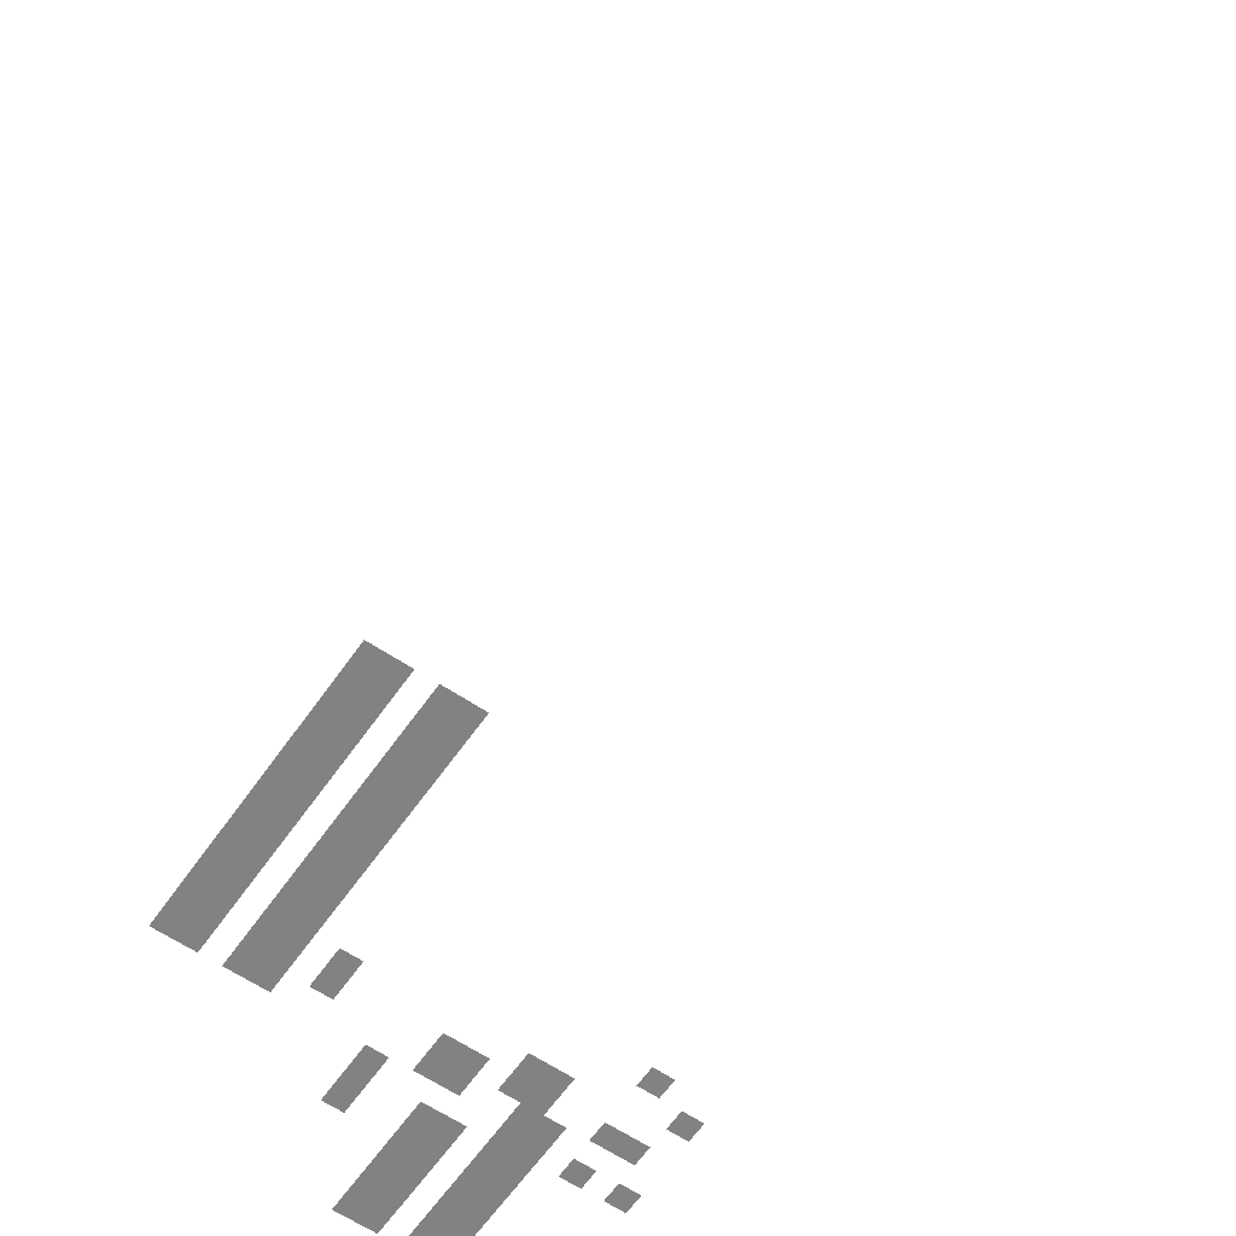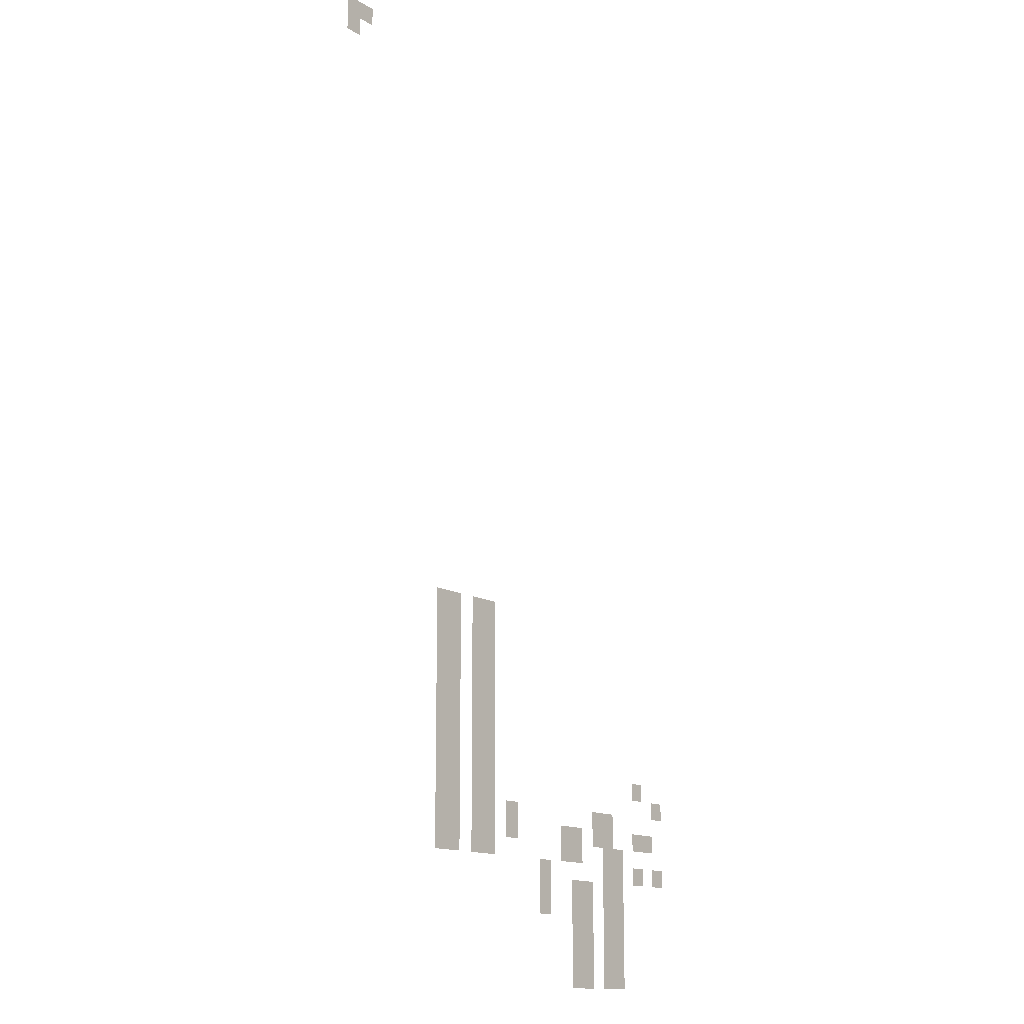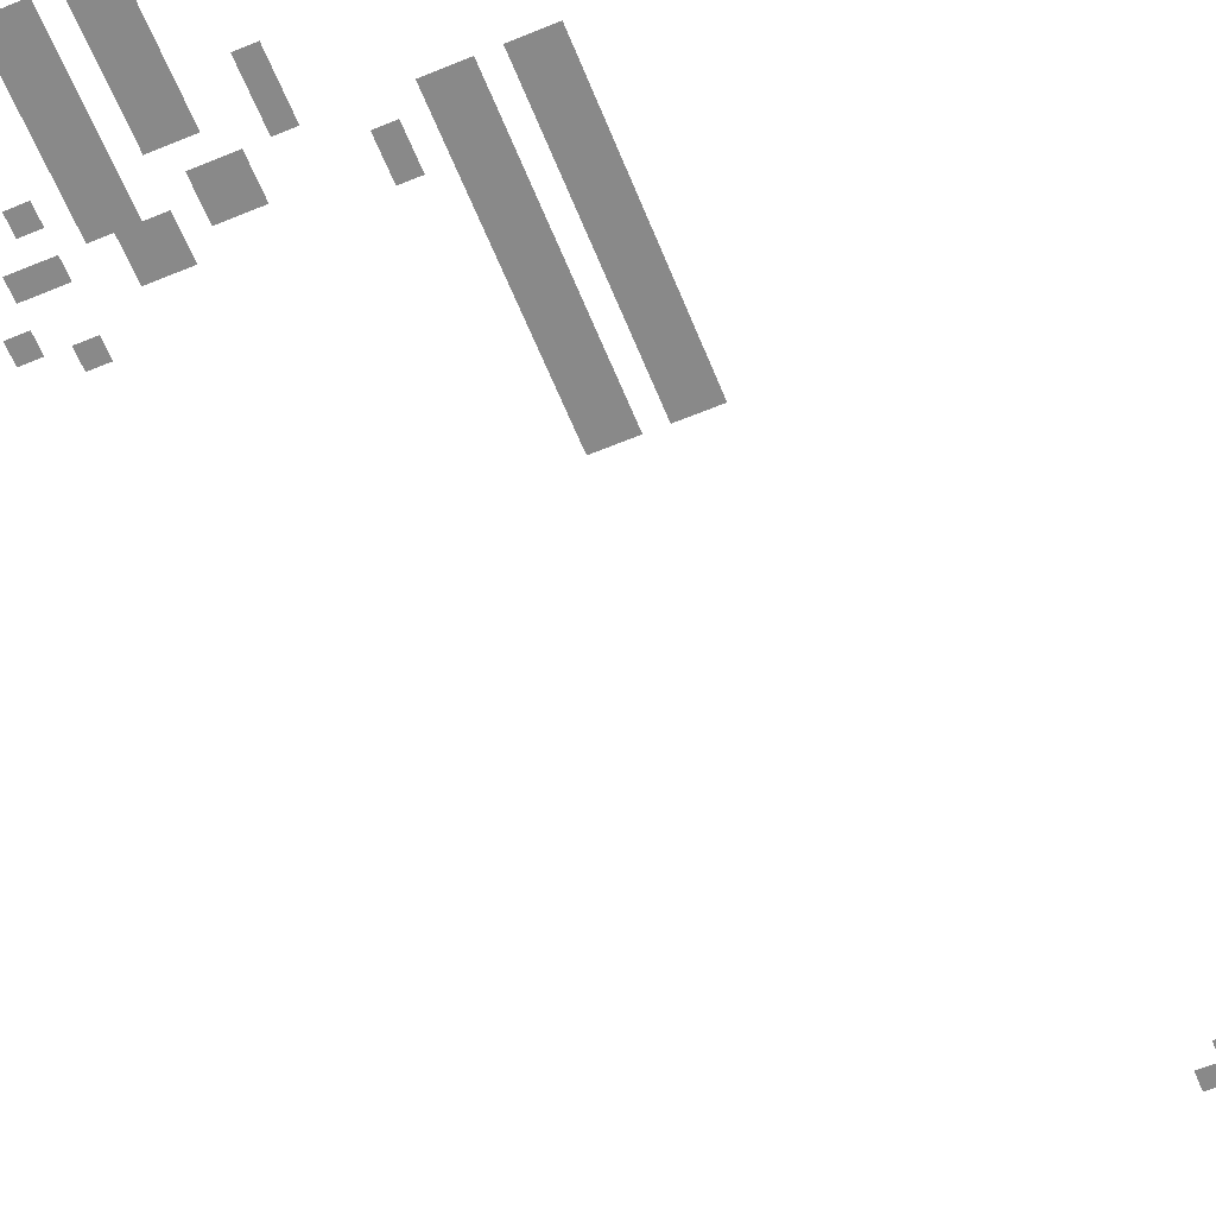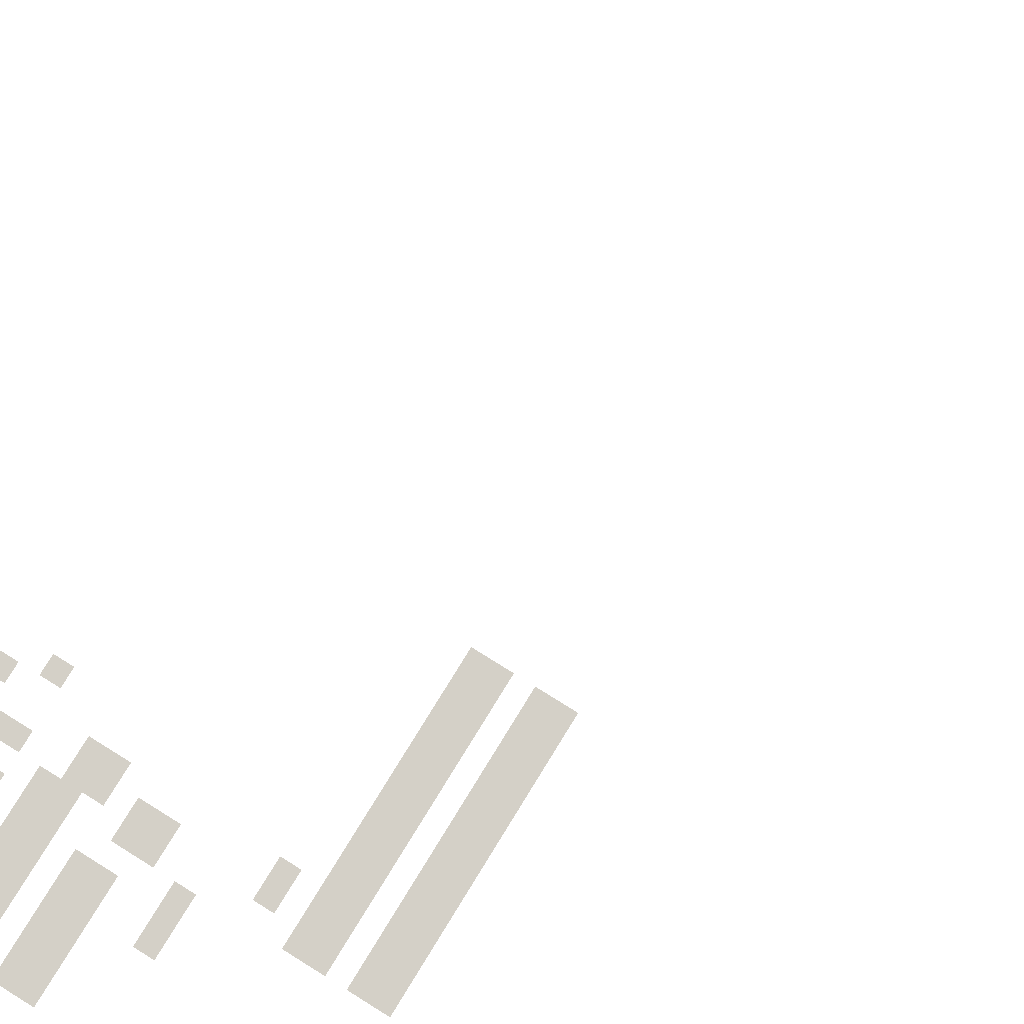
<metadata>
{"format":"obj","ext":"obj","renderer":"f3d","projection":"perspective","resolution":1024,"background":"white","views":[{"elev":-60.7,"azim":145.4,"up":"+Z"},{"elev":-14.2,"azim":128.5,"up":"+Y"},{"elev":-63.2,"azim":22.4,"up":"+Z"},{"elev":79.9,"azim":31.8,"up":"+Z"}]}
</metadata>
<code>
v -21 -13 0
v -22 -13 0
v -22 -12 0
v -21 -12 0
v -22 -13 0
v -23 -13 0
v -23 -12 0
v -22 -12 0
v -21 -14 0
v -22 -14 0
v -22 -13 0
v -21 -13 0
v -29 -45 0
v -30 -45 0
v -30 -44 0
v -29 -44 0
v -30 -45 0
v -31 -45 0
v -31 -44 0
v -30 -44 0
v -32 -45 0
v -33 -45 0
v -33 -44 0
v -32 -44 0
v -33 -45 0
v -34 -45 0
v -34 -44 0
v -33 -44 0
v -29 -46 0
v -30 -46 0
v -30 -45 0
v -29 -45 0
v -30 -46 0
v -31 -46 0
v -31 -45 0
v -30 -45 0
v -32 -46 0
v -33 -46 0
v -33 -45 0
v -32 -45 0
v -33 -46 0
v -34 -46 0
v -34 -45 0
v -33 -45 0
v -29 -47 0
v -30 -47 0
v -30 -46 0
v -29 -46 0
v -30 -47 0
v -31 -47 0
v -31 -46 0
v -30 -46 0
v -32 -47 0
v -33 -47 0
v -33 -46 0
v -32 -46 0
v -33 -47 0
v -34 -47 0
v -34 -46 0
v -33 -46 0
v -29 -48 0
v -30 -48 0
v -30 -47 0
v -29 -47 0
v -30 -48 0
v -31 -48 0
v -31 -47 0
v -30 -47 0
v -32 -48 0
v -33 -48 0
v -33 -47 0
v -32 -47 0
v -33 -48 0
v -34 -48 0
v -34 -47 0
v -33 -47 0
v -29 -49 0
v -30 -49 0
v -30 -48 0
v -29 -48 0
v -30 -49 0
v -31 -49 0
v -31 -48 0
v -30 -48 0
v -32 -49 0
v -33 -49 0
v -33 -48 0
v -32 -48 0
v -33 -49 0
v -34 -49 0
v -34 -48 0
v -33 -48 0
v -29 -50 0
v -30 -50 0
v -30 -49 0
v -29 -49 0
v -30 -50 0
v -31 -50 0
v -31 -49 0
v -30 -49 0
v -32 -50 0
v -33 -50 0
v -33 -49 0
v -32 -49 0
v -33 -50 0
v -34 -50 0
v -34 -49 0
v -33 -49 0
v -29 -51 0
v -30 -51 0
v -30 -50 0
v -29 -50 0
v -30 -51 0
v -31 -51 0
v -31 -50 0
v -30 -50 0
v -32 -51 0
v -33 -51 0
v -33 -50 0
v -32 -50 0
v -33 -51 0
v -34 -51 0
v -34 -50 0
v -33 -50 0
v -29 -52 0
v -30 -52 0
v -30 -51 0
v -29 -51 0
v -30 -52 0
v -31 -52 0
v -31 -51 0
v -30 -51 0
v -32 -52 0
v -33 -52 0
v -33 -51 0
v -32 -51 0
v -33 -52 0
v -34 -52 0
v -34 -51 0
v -33 -51 0
v -29 -53 0
v -30 -53 0
v -30 -52 0
v -29 -52 0
v -30 -53 0
v -31 -53 0
v -31 -52 0
v -30 -52 0
v -32 -53 0
v -33 -53 0
v -33 -52 0
v -32 -52 0
v -33 -53 0
v -34 -53 0
v -34 -52 0
v -33 -52 0
v -29 -54 0
v -30 -54 0
v -30 -53 0
v -29 -53 0
v -30 -54 0
v -31 -54 0
v -31 -53 0
v -30 -53 0
v -32 -54 0
v -33 -54 0
v -33 -53 0
v -32 -53 0
v -33 -54 0
v -34 -54 0
v -34 -53 0
v -33 -53 0
v -47 -54 0
v -48 -54 0
v -48 -53 0
v -47 -53 0
v -29 -55 0
v -30 -55 0
v -30 -54 0
v -29 -54 0
v -30 -55 0
v -31 -55 0
v -31 -54 0
v -30 -54 0
v -32 -55 0
v -33 -55 0
v -33 -54 0
v -32 -54 0
v -33 -55 0
v -34 -55 0
v -34 -54 0
v -33 -54 0
v -49 -55 0
v -50 -55 0
v -50 -54 0
v -49 -54 0
v -29 -56 0
v -30 -56 0
v -30 -55 0
v -29 -55 0
v -30 -56 0
v -31 -56 0
v -31 -55 0
v -30 -55 0
v -32 -56 0
v -33 -56 0
v -33 -55 0
v -32 -55 0
v -33 -56 0
v -34 -56 0
v -34 -55 0
v -33 -55 0
v -35 -56 0
v -36 -56 0
v -36 -55 0
v -35 -55 0
v -43 -56 0
v -44 -56 0
v -44 -55 0
v -43 -55 0
v -44 -56 0
v -45 -56 0
v -45 -55 0
v -44 -55 0
v -29 -57 0
v -30 -57 0
v -30 -56 0
v -29 -56 0
v -30 -57 0
v -31 -57 0
v -31 -56 0
v -30 -56 0
v -32 -57 0
v -33 -57 0
v -33 -56 0
v -32 -56 0
v -33 -57 0
v -34 -57 0
v -34 -56 0
v -33 -56 0
v -35 -57 0
v -36 -57 0
v -36 -56 0
v -35 -56 0
v -40 -57 0
v -41 -57 0
v -41 -56 0
v -40 -56 0
v -41 -57 0
v -42 -57 0
v -42 -56 0
v -41 -56 0
v -43 -57 0
v -44 -57 0
v -44 -56 0
v -43 -56 0
v -44 -57 0
v -45 -57 0
v -45 -56 0
v -44 -56 0
v -47 -57 0
v -48 -57 0
v -48 -56 0
v -47 -56 0
v -48 -57 0
v -49 -57 0
v -49 -56 0
v -48 -56 0
v -29 -58 0
v -30 -58 0
v -30 -57 0
v -29 -57 0
v -30 -58 0
v -31 -58 0
v -31 -57 0
v -30 -57 0
v -32 -58 0
v -33 -58 0
v -33 -57 0
v -32 -57 0
v -33 -58 0
v -34 -58 0
v -34 -57 0
v -33 -57 0
v -40 -58 0
v -41 -58 0
v -41 -57 0
v -40 -57 0
v -41 -58 0
v -42 -58 0
v -42 -57 0
v -41 -57 0
v -44 -58 0
v -45 -58 0
v -45 -57 0
v -44 -57 0
v -45 -58 0
v -46 -58 0
v -46 -57 0
v -45 -57 0
v -38 -59 0
v -39 -59 0
v -39 -58 0
v -38 -58 0
v -44 -59 0
v -45 -59 0
v -45 -58 0
v -44 -58 0
v -45 -59 0
v -46 -59 0
v -46 -58 0
v -45 -58 0
v -47 -59 0
v -48 -59 0
v -48 -58 0
v -47 -58 0
v -49 -59 0
v -50 -59 0
v -50 -58 0
v -49 -58 0
v -38 -60 0
v -39 -60 0
v -39 -59 0
v -38 -59 0
v -41 -60 0
v -42 -60 0
v -42 -59 0
v -41 -59 0
v -42 -60 0
v -43 -60 0
v -43 -59 0
v -42 -59 0
v -44 -60 0
v -45 -60 0
v -45 -59 0
v -44 -59 0
v -45 -60 0
v -46 -60 0
v -46 -59 0
v -45 -59 0
v -38 -61 0
v -39 -61 0
v -39 -60 0
v -38 -60 0
v -41 -61 0
v -42 -61 0
v -42 -60 0
v -41 -60 0
v -42 -61 0
v -43 -61 0
v -43 -60 0
v -42 -60 0
v -44 -61 0
v -45 -61 0
v -45 -60 0
v -44 -60 0
v -45 -61 0
v -46 -61 0
v -46 -60 0
v -45 -60 0
v -41 -62 0
v -42 -62 0
v -42 -61 0
v -41 -61 0
v -42 -62 0
v -43 -62 0
v -43 -61 0
v -42 -61 0
v -44 -62 0
v -45 -62 0
v -45 -61 0
v -44 -61 0
v -45 -62 0
v -46 -62 0
v -46 -61 0
v -45 -61 0
v -41 -63 0
v -42 -63 0
v -42 -62 0
v -41 -62 0
v -42 -63 0
v -43 -63 0
v -43 -62 0
v -42 -62 0
v -44 -63 0
v -45 -63 0
v -45 -62 0
v -44 -62 0
v -45 -63 0
v -46 -63 0
v -46 -62 0
v -45 -62 0
v -41 -64 0
v -42 -64 0
v -42 -63 0
v -41 -63 0
v -42 -64 0
v -43 -64 0
v -43 -63 0
v -42 -63 0
v -44 -64 0
v -45 -64 0
v -45 -63 0
v -44 -63 0
v -45 -64 0
v -46 -64 0
v -46 -63 0
v -45 -63 0
v -41 -65 0
v -42 -65 0
v -42 -64 0
v -41 -64 0
v -42 -65 0
v -43 -65 0
v -43 -64 0
v -42 -64 0
v -44 -65 0
v -45 -65 0
v -45 -64 0
v -44 -64 0
v -45 -65 0
v -46 -65 0
v -46 -64 0
v -45 -64 0
g PixelGameTestMap_mesh_0016
f 1 2 3 4
f 5 6 7 8
f 9 10 11 12
f 13 14 15 16
f 17 18 19 20
f 21 22 23 24
f 25 26 27 28
f 29 30 31 32
f 33 34 35 36
f 37 38 39 40
f 41 42 43 44
f 45 46 47 48
f 49 50 51 52
f 53 54 55 56
f 57 58 59 60
f 61 62 63 64
f 65 66 67 68
f 69 70 71 72
f 73 74 75 76
f 77 78 79 80
f 81 82 83 84
f 85 86 87 88
f 89 90 91 92
f 93 94 95 96
f 97 98 99 100
f 101 102 103 104
f 105 106 107 108
f 109 110 111 112
f 113 114 115 116
f 117 118 119 120
f 121 122 123 124
f 125 126 127 128
f 129 130 131 132
f 133 134 135 136
f 137 138 139 140
f 141 142 143 144
f 145 146 147 148
f 149 150 151 152
f 153 154 155 156
f 157 158 159 160
f 161 162 163 164
f 165 166 167 168
f 169 170 171 172
f 173 174 175 176
f 177 178 179 180
f 181 182 183 184
f 185 186 187 188
f 189 190 191 192
f 193 194 195 196
f 197 198 199 200
f 201 202 203 204
f 205 206 207 208
f 209 210 211 212
f 213 214 215 216
f 217 218 219 220
f 221 222 223 224
f 225 226 227 228
f 229 230 231 232
f 233 234 235 236
f 237 238 239 240
f 241 242 243 244
f 245 246 247 248
f 249 250 251 252
f 253 254 255 256
f 257 258 259 260
f 261 262 263 264
f 265 266 267 268
f 269 270 271 272
f 273 274 275 276
f 277 278 279 280
f 281 282 283 284
f 285 286 287 288
f 289 290 291 292
f 293 294 295 296
f 297 298 299 300
f 301 302 303 304
f 305 306 307 308
f 309 310 311 312
f 313 314 315 316
f 317 318 319 320
f 321 322 323 324
f 325 326 327 328
f 329 330 331 332
f 333 334 335 336
f 337 338 339 340
f 341 342 343 344
f 345 346 347 348
f 349 350 351 352
f 353 354 355 356
f 357 358 359 360
f 361 362 363 364
f 365 366 367 368
f 369 370 371 372
f 373 374 375 376
f 377 378 379 380
f 381 382 383 384
f 385 386 387 388
f 389 390 391 392
f 393 394 395 396
f 397 398 399 400
f 401 402 403 404
f 405 406 407 408
f 409 410 411 412
f 413 414 415 416
f 417 418 419 420
f 421 422 423 424

</code>
